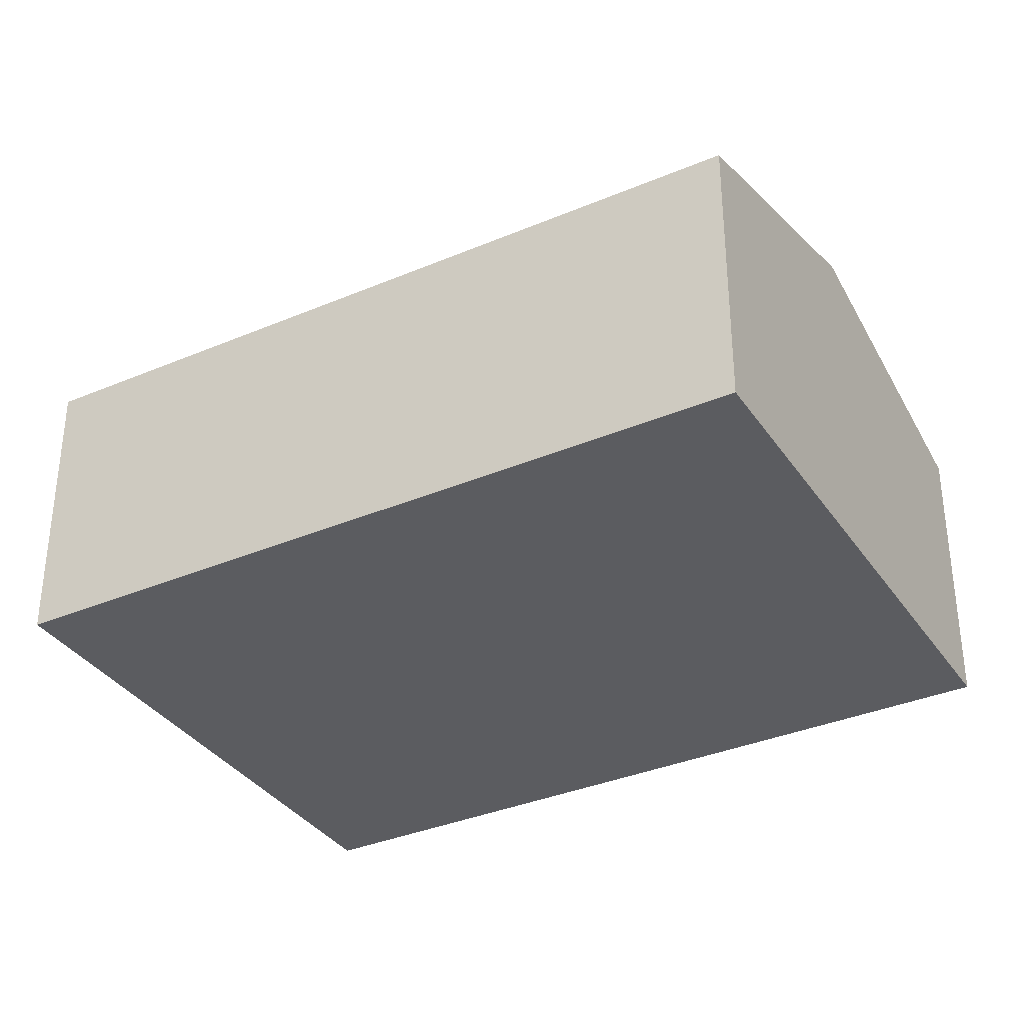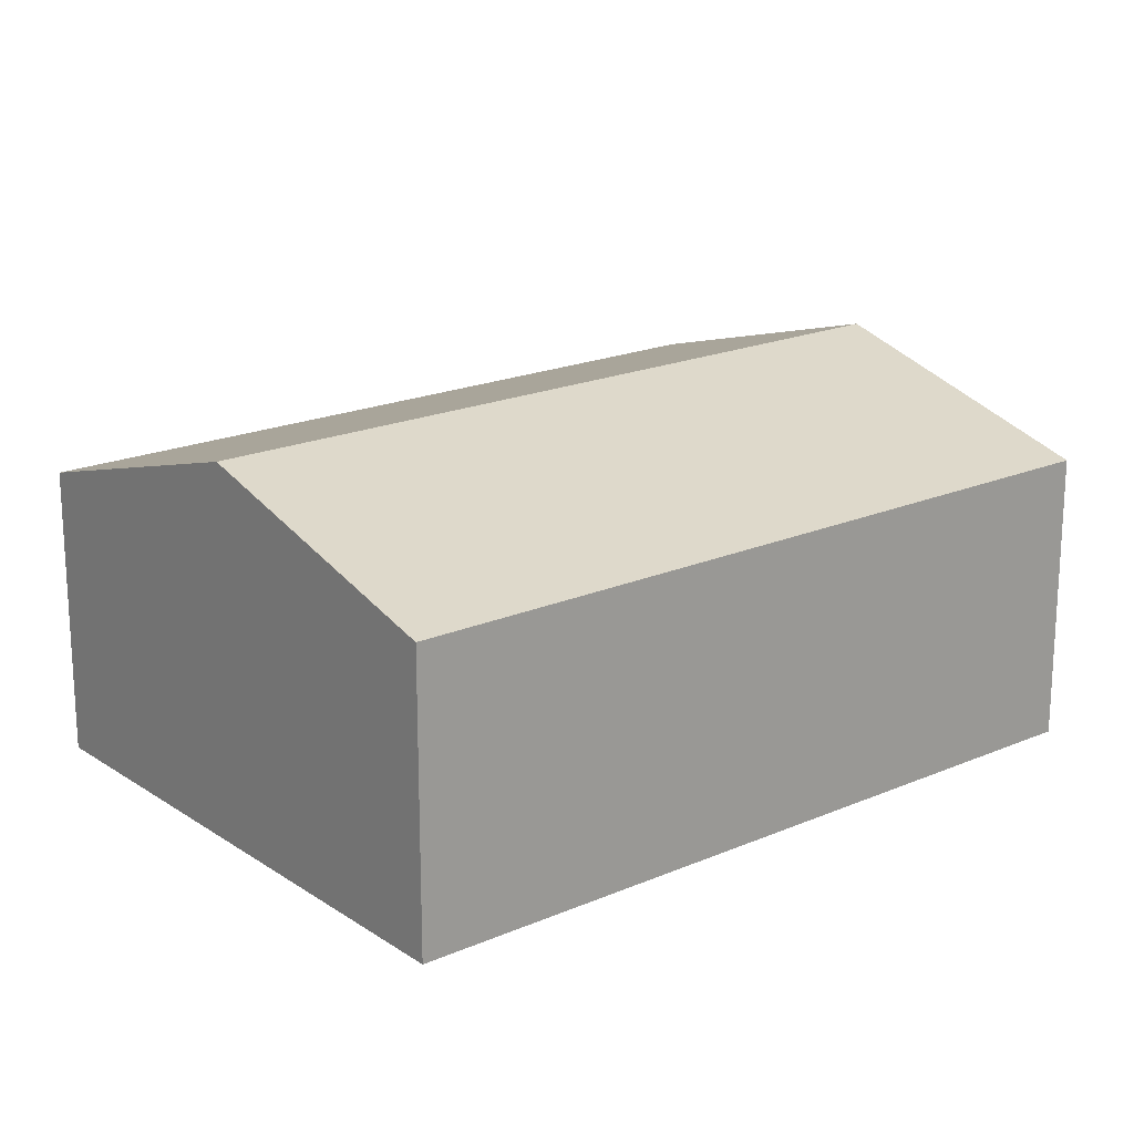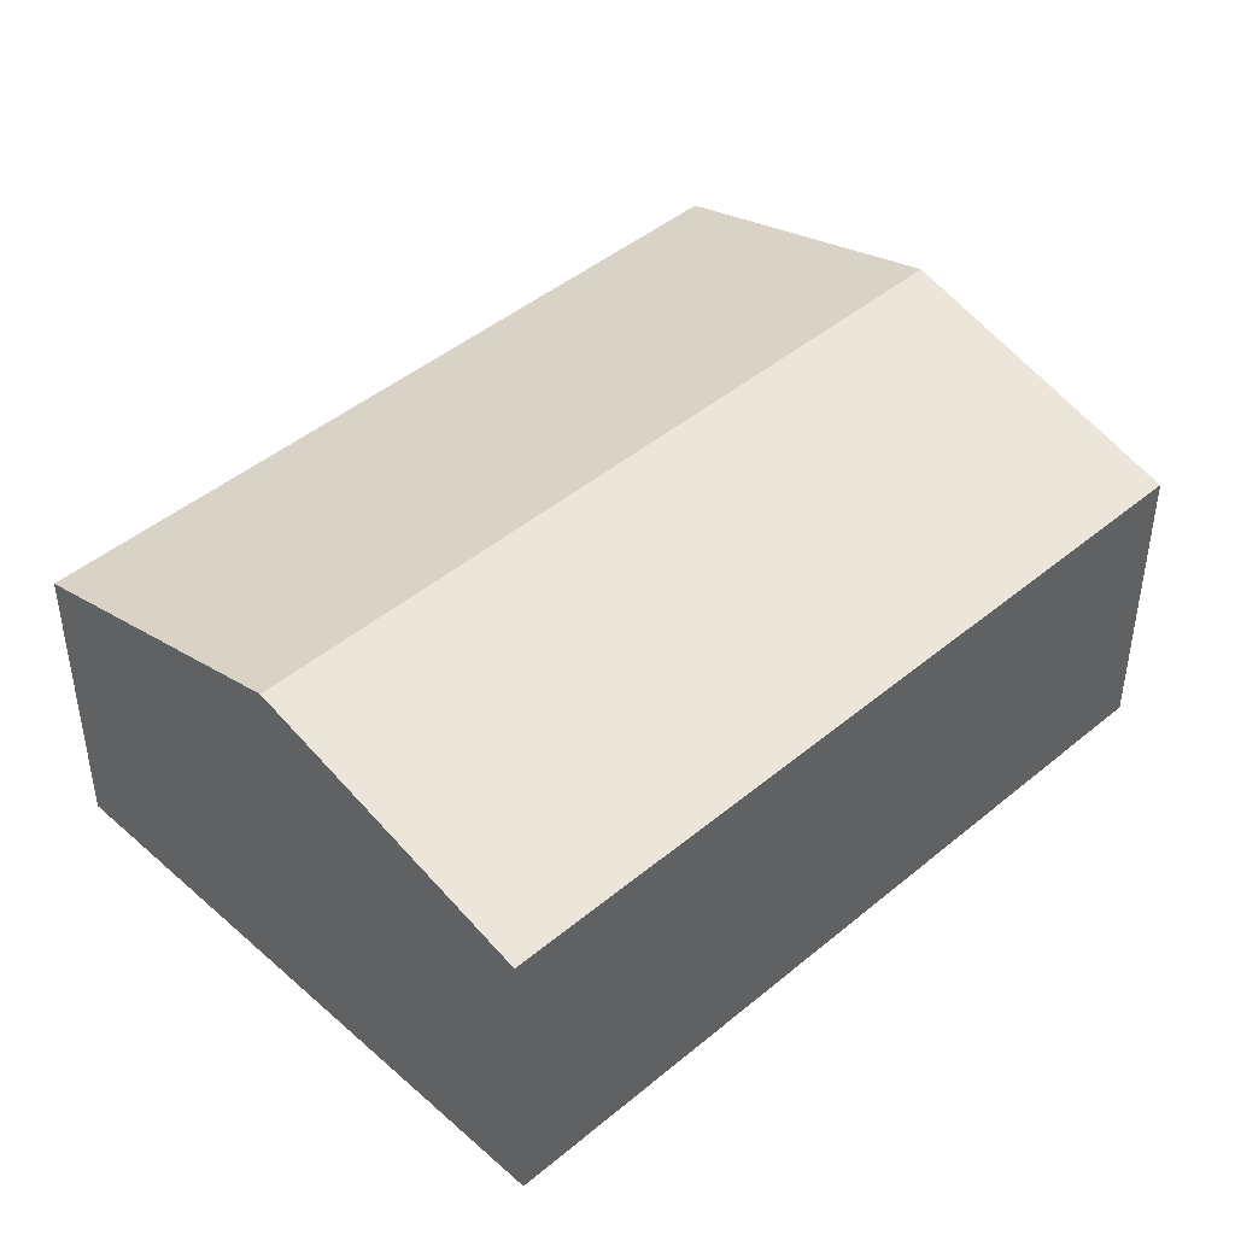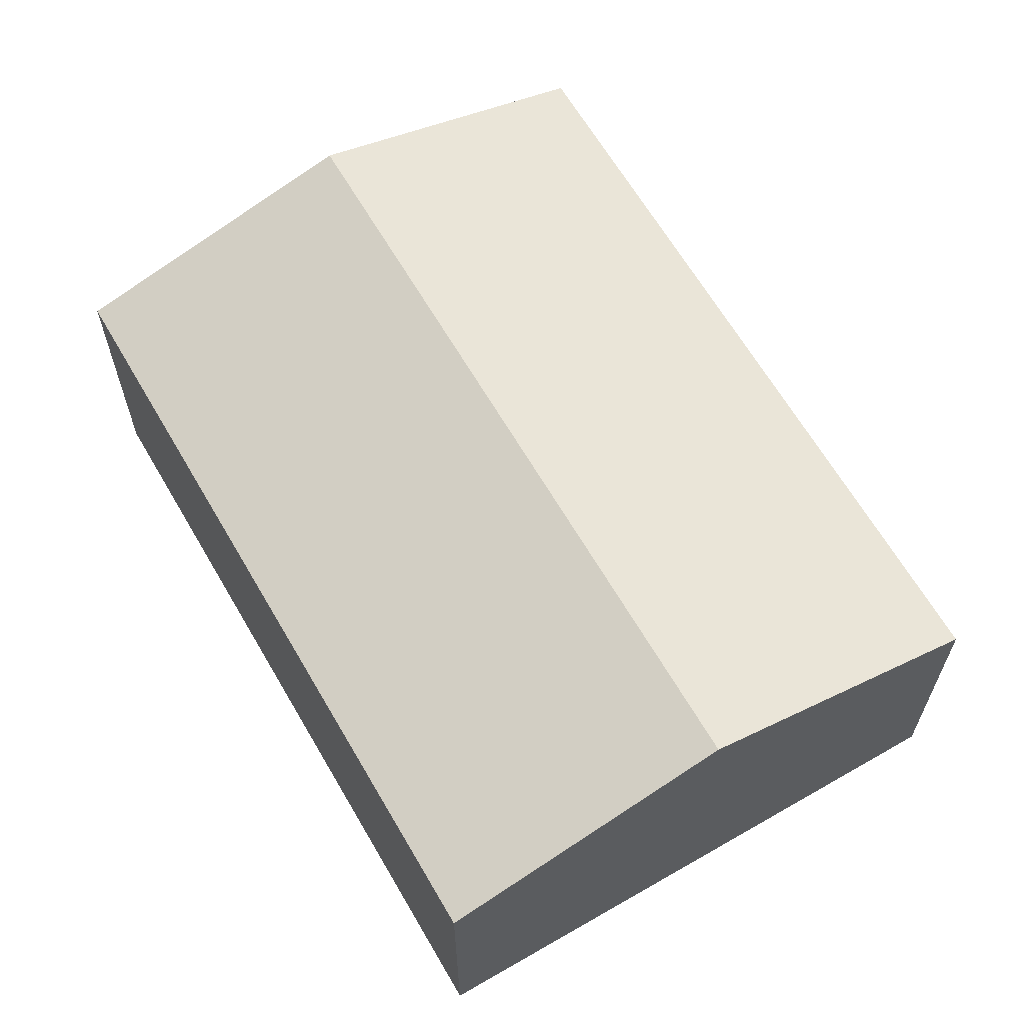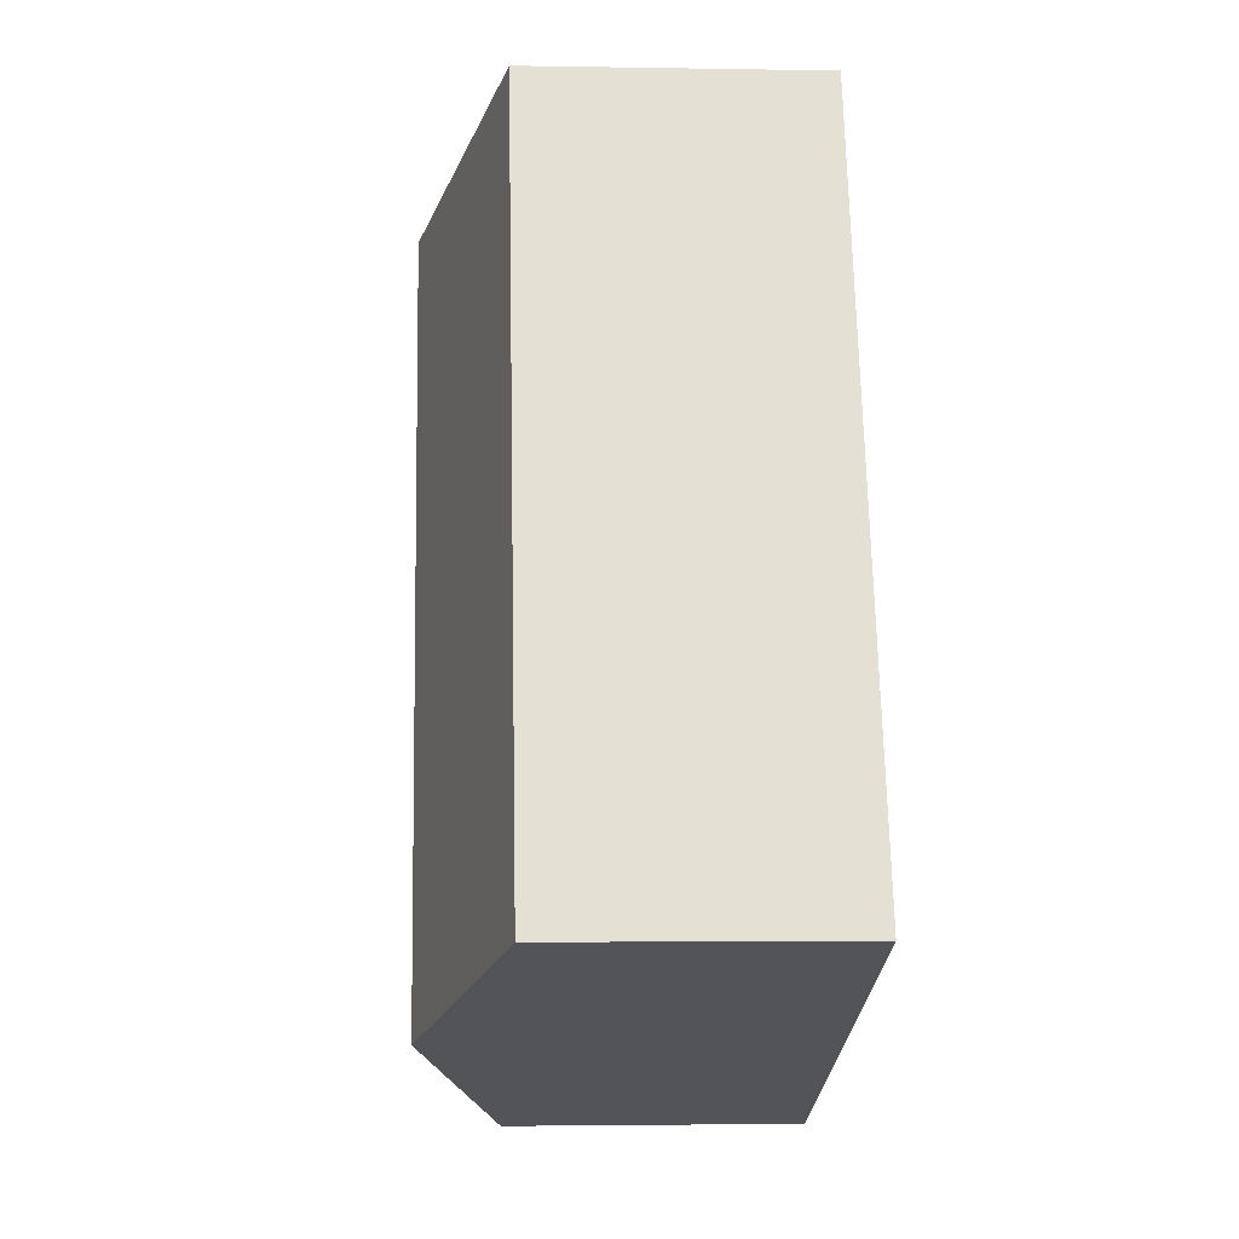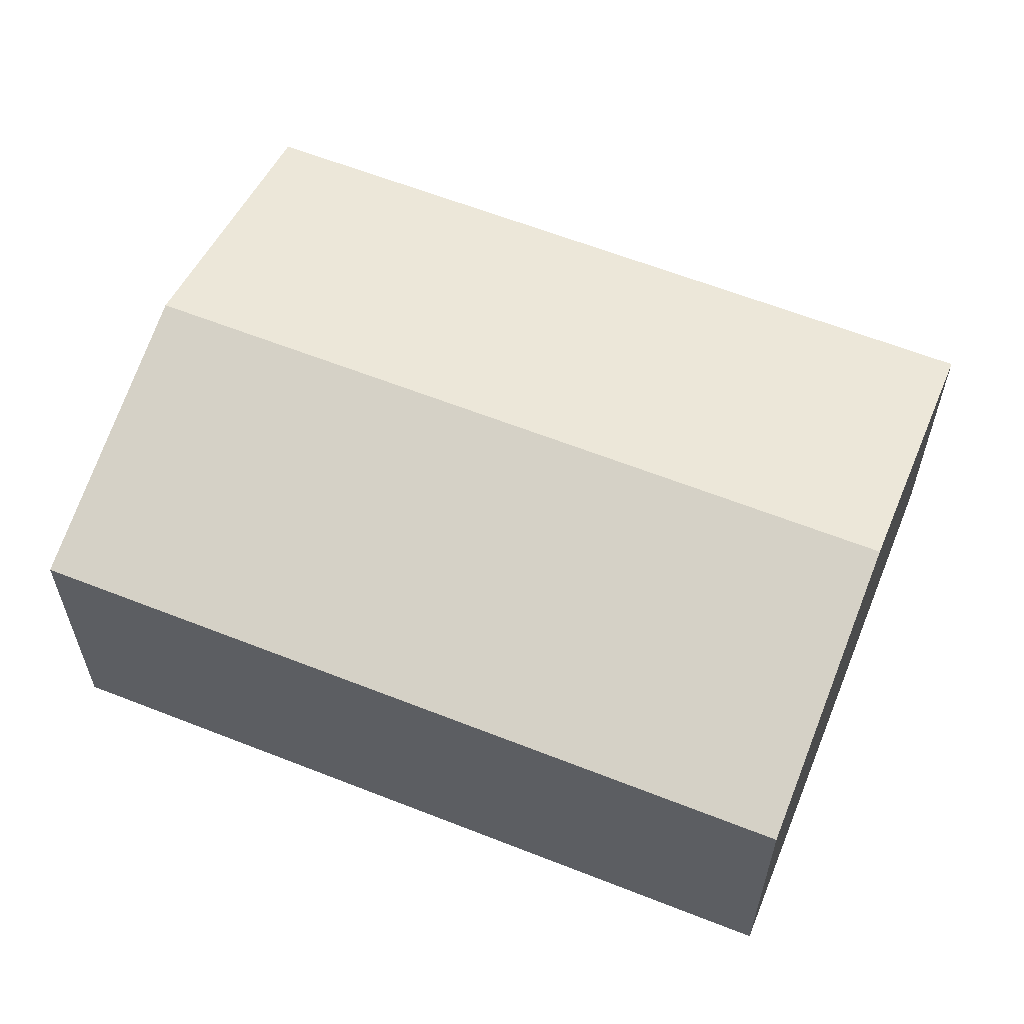
<metadata>
{"format":"obj","ext":"obj","renderer":"f3d","projection":"perspective","resolution":1024,"background":"white","views":[{"elev":-35.0,"azim":-40.0,"up":"+Y"},{"elev":19.4,"azim":-108.5,"up":"+Y"},{"elev":44.5,"azim":-113.6,"up":"+Y"},{"elev":64.5,"azim":-9.6,"up":"+Y"},{"elev":-3.1,"azim":-93.5,"up":"+Z"},{"elev":61.1,"azim":-47.5,"up":"+Y"}]}
</metadata>
<code>
v  4.934 2.591 -1.852
v  4.952 3.317 5.694
v  7.419 2.591 4.768
v  2.467 3.317 -0.926
v  2.484 2.591 6.62
v  0 2.591 1.587e-16
v  0 0 0
v  2.484 -4.054e-16 6.62
v  4.952 -3.487e-16 5.694
v  7.419 -2.92e-16 4.768
v  4.934 1.134e-16 -1.852
v  2.467 5.67e-17 -0.926
g defaultobject
f 1 2 3
f 2 1 4
f 4 5 2
f 5 4 6
f 7 5 6
f 5 7 8
f 8 2 5
f 2 8 3
f 3 8 9
f 3 9 10
f 10 1 3
f 1 10 11
f 4 7 6
f 7 4 1
f 7 1 12
f 12 1 11
f 9 11 10
f 11 9 8
f 11 8 12
f 12 8 7

</code>
